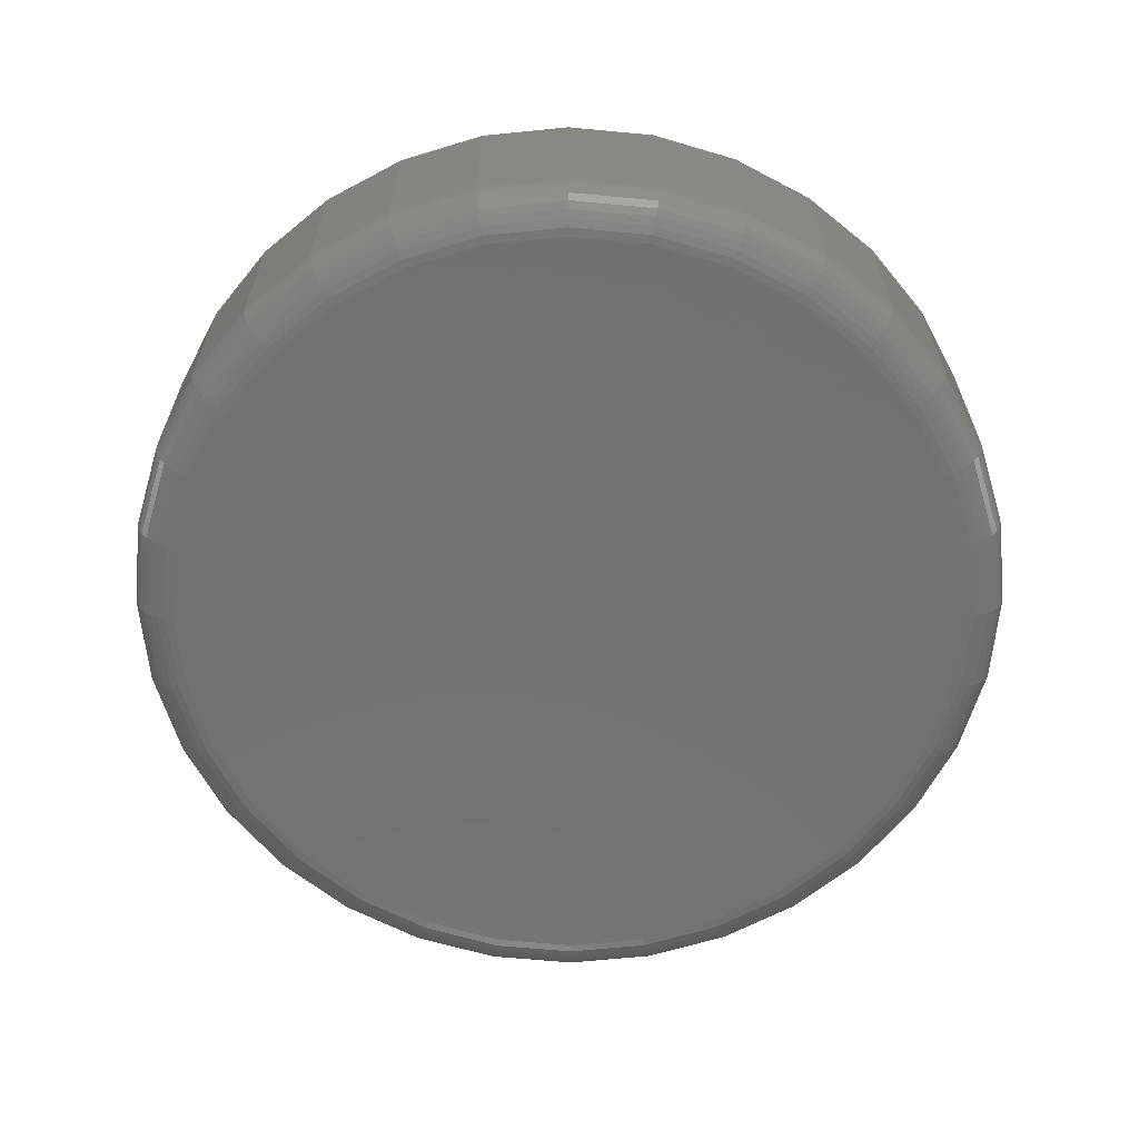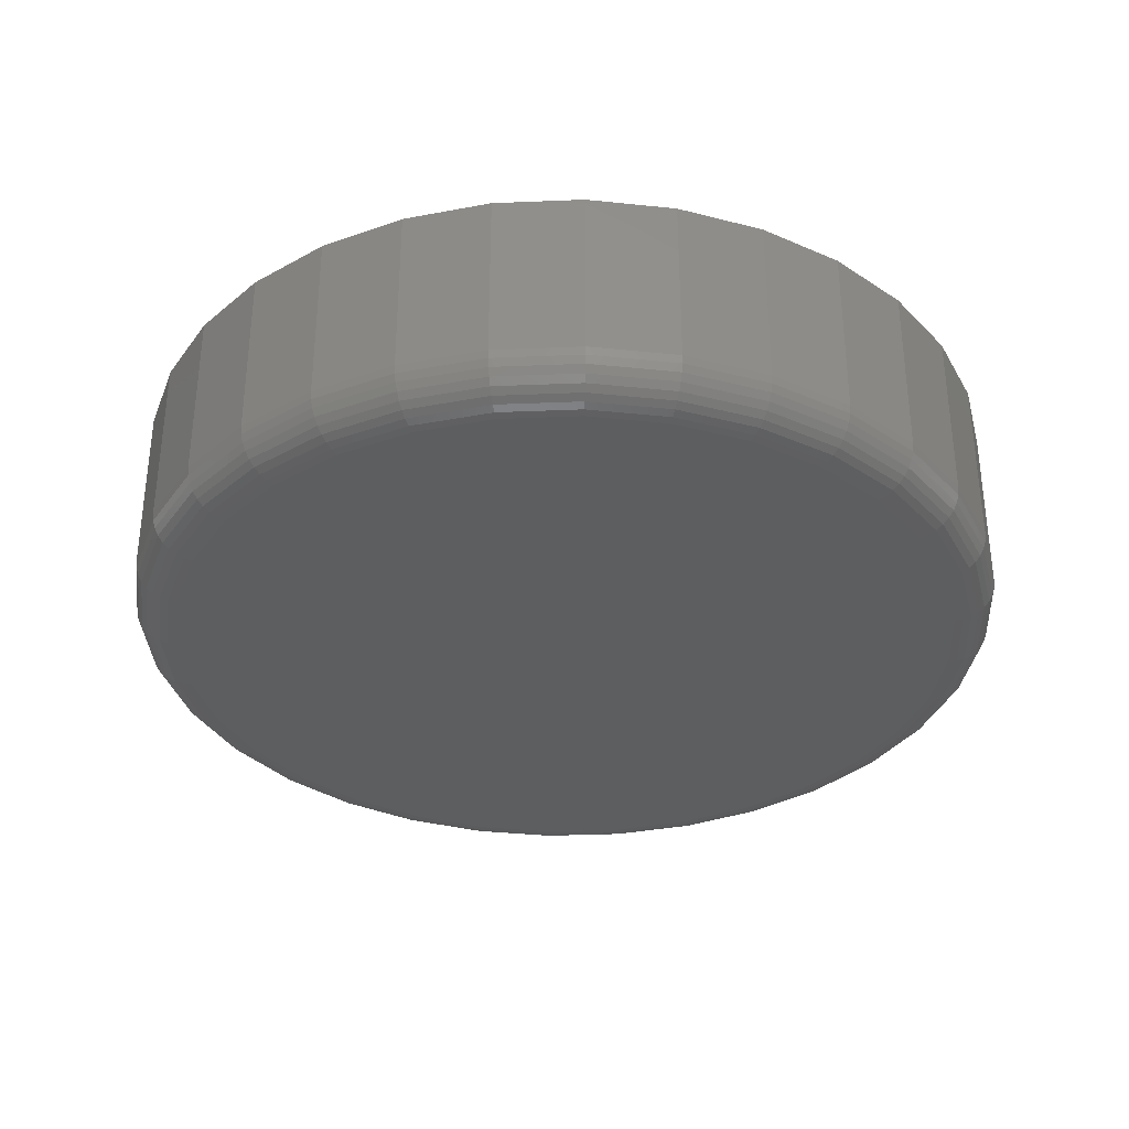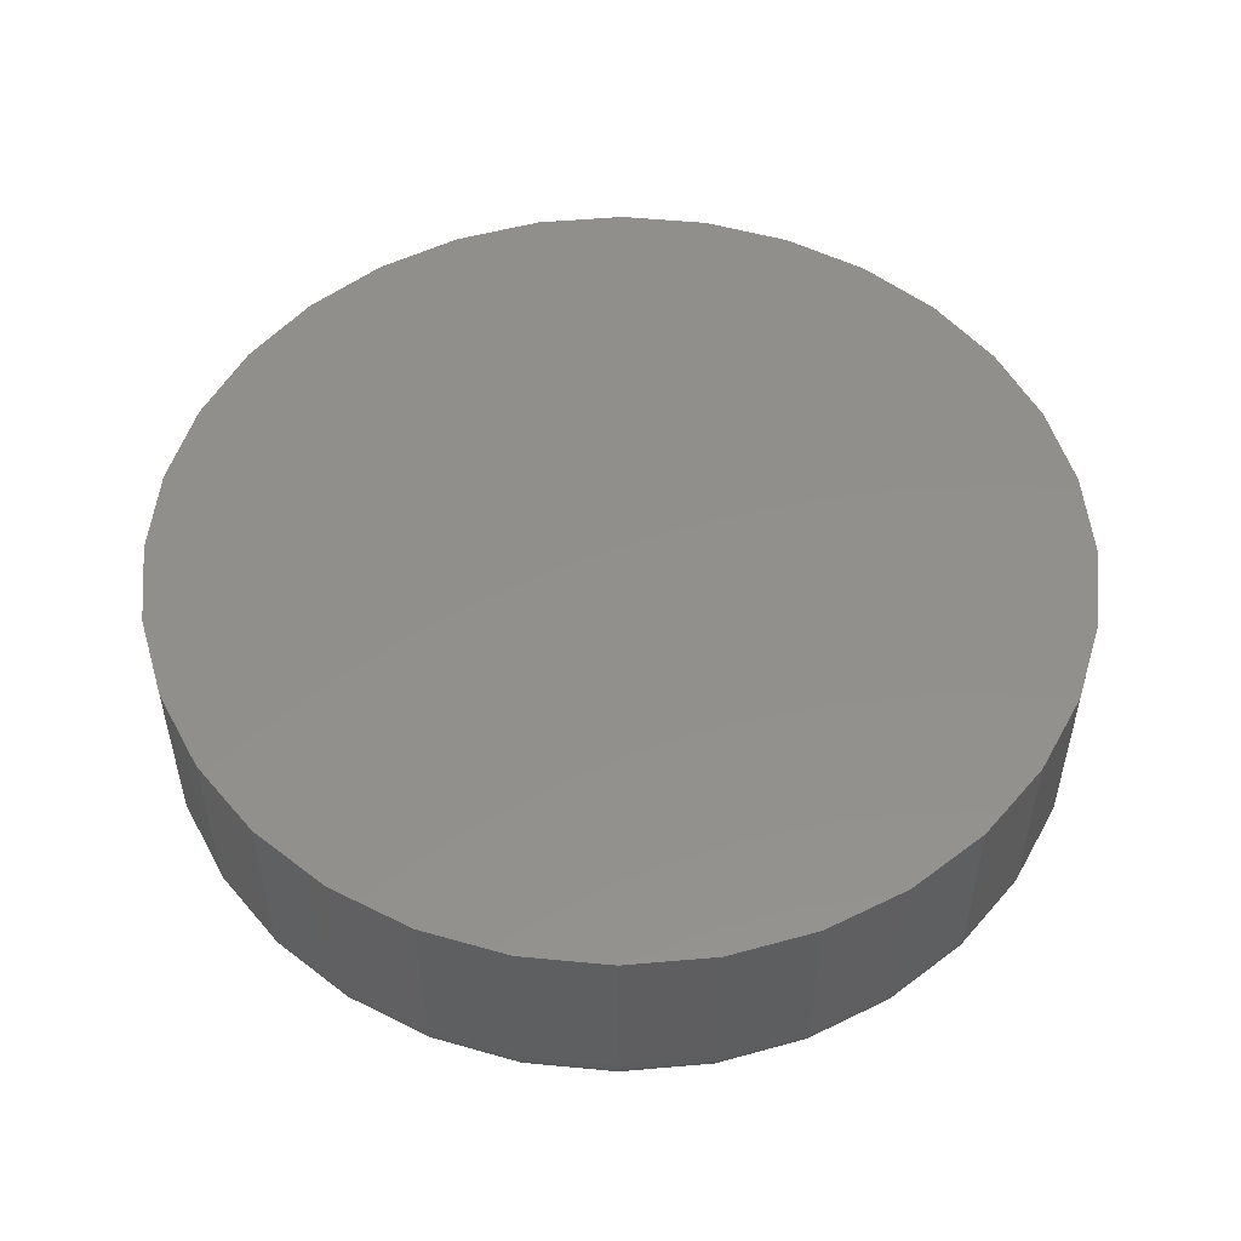
<metadata>
{"format":"stl","ext":"stl","renderer":"f3d","projection":"perspective","resolution":1024,"background":"white","views":[{"elev":-64.0,"azim":-44.8,"up":"+Y"},{"elev":-34.0,"azim":31.3,"up":"+Y"},{"elev":52.4,"azim":-78.5,"up":"+Y"}]}
</metadata>
<code>
# stl→obj: 320 verts, 636 faces
v -0.306 -0.07812 0.6053
v -0.2505 -0.07812 0.6053
v -0.2783 -0.07812 0.6081
v -0.3327 -0.07812 0.5972
v -0.2238 -0.07812 0.5972
v -0.2238 -0.07812 0.3343
v -0.306 -0.07812 0.3263
v -0.2505 -0.07812 0.3263
v -0.2783 -0.07812 0.3235
v -0.1992 -0.07812 0.5841
v -0.3573 -0.07812 0.5841
v -0.1777 -0.07812 0.5664
v -0.3789 -0.07812 0.5664
v -0.16 -0.07812 0.5448
v -0.3966 -0.07812 0.5448
v -0.1468 -0.07812 0.5202
v -0.4097 -0.07812 0.5202
v -0.1388 -0.07812 0.4935
v -0.4178 -0.07812 0.4935
v -0.136 -0.07812 0.4658
v -0.4206 -0.07812 0.4658
v -0.1388 -0.07812 0.438
v -0.4178 -0.07812 0.438
v -0.1468 -0.07812 0.4113
v -0.4097 -0.07812 0.4113
v -0.16 -0.07812 0.3867
v -0.3966 -0.07812 0.3867
v -0.1777 -0.07812 0.3652
v -0.3789 -0.07812 0.3652
v -0.1992 -0.07812 0.3475
v -0.3573 -0.07812 0.3475
v -0.3327 -0.07812 0.3343
v -0.1204 5.222e-17 0.4658
v -0.1204 -0.0625 0.4658
v -0.1234 5.189e-17 0.435
v -0.1234 -0.0625 0.435
v -0.1324 5.089e-17 0.4054
v -0.1324 -0.0625 0.4054
v -0.147 4.927e-17 0.3781
v -0.147 -0.0625 0.3781
v -0.1666 4.709e-17 0.3541
v -0.1666 -0.0625 0.3541
v -0.1906 4.443e-17 0.3345
v -0.1906 -0.0625 0.3345
v -0.2179 4.14e-17 0.3199
v -0.2179 -0.0625 0.3199
v -0.2475 3.811e-17 0.3109
v -0.2475 -0.0625 0.3109
v -0.2783 3.469e-17 0.3079
v -0.2783 -0.0625 0.3079
v -0.3091 3.127e-17 0.3109
v -0.3091 -0.0625 0.3109
v -0.3387 2.799e-17 0.3199
v -0.3387 -0.0625 0.3199
v -0.366 2.496e-17 0.3345
v -0.366 -0.0625 0.3345
v -0.3899 2.23e-17 0.3541
v -0.3899 -0.0625 0.3541
v -0.4096 2.012e-17 0.3781
v -0.4096 -0.0625 0.3781
v -0.4242 1.85e-17 0.4054
v -0.4242 -0.0625 0.4054
v -0.4332 1.75e-17 0.435
v -0.4332 -0.0625 0.435
v -0.4362 1.716e-17 0.4658
v -0.4362 -0.0625 0.4658
v -0.4332 1.75e-17 0.4966
v -0.4332 -0.0625 0.4966
v -0.4242 1.85e-17 0.5262
v -0.4242 -0.0625 0.5262
v -0.4096 2.012e-17 0.5535
v -0.4096 -0.0625 0.5535
v -0.3899 2.23e-17 0.5774
v -0.3899 -0.0625 0.5774
v -0.366 2.496e-17 0.5971
v -0.366 -0.0625 0.5971
v -0.3387 2.799e-17 0.6117
v -0.3387 -0.0625 0.6117
v -0.3091 3.127e-17 0.6207
v -0.3091 -0.0625 0.6207
v -0.2783 3.469e-17 0.6237
v -0.2783 -0.0625 0.6237
v -0.2475 3.811e-17 0.6207
v -0.2475 -0.0625 0.6207
v -0.2179 4.14e-17 0.6117
v -0.2179 -0.0625 0.6117
v -0.1906 4.443e-17 0.5971
v -0.1906 -0.0625 0.5971
v -0.1666 4.709e-17 0.5774
v -0.1666 -0.0625 0.5774
v -0.147 4.927e-17 0.5535
v -0.147 -0.0625 0.5535
v -0.1324 5.089e-17 0.5262
v -0.1324 -0.0625 0.5262
v -0.1234 5.189e-17 0.4966
v -0.1234 -0.0625 0.4966
v -0.133 -0.07782 0.4658
v -0.1358 -0.07782 0.4374
v -0.13 -0.07694 0.4658
v -0.1329 -0.07694 0.4369
v -0.1273 -0.07549 0.4658
v -0.1302 -0.07549 0.4363
v -0.125 -0.07355 0.4658
v -0.1279 -0.07355 0.4359
v -0.123 -0.07118 0.4658
v -0.126 -0.07118 0.4355
v -0.1216 -0.06848 0.4658
v -0.1246 -0.06848 0.4352
v -0.1207 -0.06555 0.4658
v -0.1237 -0.06555 0.435
v -0.4208 -0.07782 0.4374
v -0.4236 -0.07782 0.4658
v -0.4237 -0.07694 0.4369
v -0.4265 -0.07694 0.4658
v -0.4263 -0.07549 0.4363
v -0.4292 -0.07549 0.4658
v -0.4287 -0.07355 0.4359
v -0.4316 -0.07355 0.4658
v -0.4306 -0.07118 0.4355
v -0.4336 -0.07118 0.4658
v -0.432 -0.06848 0.4352
v -0.435 -0.06848 0.4658
v -0.4329 -0.06555 0.435
v -0.4359 -0.06555 0.4658
v -0.4125 -0.07782 0.4102
v -0.4153 -0.07694 0.4091
v -0.4177 -0.07549 0.408
v -0.4199 -0.07355 0.4071
v -0.4217 -0.07118 0.4064
v -0.4231 -0.06848 0.4058
v -0.4239 -0.06555 0.4055
v -0.3991 -0.07782 0.3851
v -0.4016 -0.07694 0.3834
v -0.4038 -0.07549 0.3819
v -0.4058 -0.07355 0.3806
v -0.4074 -0.07118 0.3795
v -0.4086 -0.06848 0.3787
v -0.4093 -0.06555 0.3782
v -0.381 -0.07782 0.363
v -0.3831 -0.07694 0.361
v -0.385 -0.07549 0.3591
v -0.3867 -0.07355 0.3574
v -0.3881 -0.07118 0.356
v -0.3891 -0.06848 0.355
v -0.3897 -0.06555 0.3544
v -0.359 -0.07782 0.345
v -0.3607 -0.07694 0.3425
v -0.3622 -0.07549 0.3403
v -0.3635 -0.07355 0.3383
v -0.3645 -0.07118 0.3367
v -0.3654 -0.06848 0.3355
v -0.3658 -0.06555 0.3348
v -0.3339 -0.07782 0.3315
v -0.335 -0.07694 0.3288
v -0.3361 -0.07549 0.3263
v -0.337 -0.07355 0.3241
v -0.3377 -0.07118 0.3223
v -0.3383 -0.06848 0.321
v -0.3386 -0.06555 0.3202
v -0.3066 -0.07782 0.3233
v -0.3072 -0.07694 0.3204
v -0.3077 -0.07549 0.3177
v -0.3082 -0.07355 0.3154
v -0.3086 -0.07118 0.3135
v -0.3089 -0.06848 0.3121
v -0.309 -0.06555 0.3112
v -0.2783 -0.07782 0.3205
v -0.2783 -0.07694 0.3175
v -0.2783 -0.07549 0.3148
v -0.2783 -0.07355 0.3125
v -0.2783 -0.07118 0.3105
v -0.2783 -0.06848 0.3091
v -0.2783 -0.06555 0.3082
v -0.2499 -0.07782 0.3233
v -0.2494 -0.07694 0.3204
v -0.2488 -0.07549 0.3177
v -0.2484 -0.07355 0.3154
v -0.248 -0.07118 0.3135
v -0.2477 -0.06848 0.3121
v -0.2475 -0.06555 0.3112
v -0.2227 -0.07782 0.3315
v -0.2216 -0.07694 0.3288
v -0.2205 -0.07549 0.3263
v -0.2196 -0.07355 0.3241
v -0.2189 -0.07118 0.3223
v -0.2183 -0.06848 0.321
v -0.218 -0.06555 0.3202
v -0.1976 -0.07782 0.345
v -0.1959 -0.07694 0.3425
v -0.1944 -0.07549 0.3403
v -0.1931 -0.07355 0.3383
v -0.192 -0.07118 0.3367
v -0.1912 -0.06848 0.3355
v -0.1907 -0.06555 0.3348
v -0.1755 -0.07782 0.363
v -0.1735 -0.07694 0.361
v -0.1716 -0.07549 0.3591
v -0.1699 -0.07355 0.3574
v -0.1685 -0.07118 0.356
v -0.1675 -0.06848 0.355
v -0.1669 -0.06555 0.3544
v -0.1575 -0.07782 0.3851
v -0.155 -0.07694 0.3834
v -0.1528 -0.07549 0.3819
v -0.1508 -0.07355 0.3806
v -0.1492 -0.07118 0.3795
v -0.148 -0.06848 0.3787
v -0.1473 -0.06555 0.3782
v -0.144 -0.07782 0.4102
v -0.1413 -0.07694 0.4091
v -0.1388 -0.07549 0.408
v -0.1366 -0.07355 0.4071
v -0.1348 -0.07118 0.4064
v -0.1335 -0.06848 0.4058
v -0.1327 -0.06555 0.4055
v -0.4208 -0.07782 0.4941
v -0.4237 -0.07694 0.4947
v -0.4263 -0.07549 0.4952
v -0.4287 -0.07355 0.4957
v -0.4306 -0.07118 0.4961
v -0.432 -0.06848 0.4964
v -0.4329 -0.06555 0.4965
v -0.1358 -0.07782 0.4941
v -0.1329 -0.07694 0.4947
v -0.1302 -0.07549 0.4952
v -0.1279 -0.07355 0.4957
v -0.126 -0.07118 0.4961
v -0.1246 -0.06848 0.4964
v -0.1237 -0.06555 0.4965
v -0.144 -0.07782 0.5214
v -0.1413 -0.07694 0.5225
v -0.1388 -0.07549 0.5236
v -0.1366 -0.07355 0.5245
v -0.1348 -0.07118 0.5252
v -0.1335 -0.06848 0.5258
v -0.1327 -0.06555 0.5261
v -0.1575 -0.07782 0.5465
v -0.155 -0.07694 0.5482
v -0.1528 -0.07549 0.5497
v -0.1508 -0.07355 0.551
v -0.1492 -0.07118 0.552
v -0.148 -0.06848 0.5529
v -0.1473 -0.06555 0.5533
v -0.1755 -0.07782 0.5685
v -0.1735 -0.07694 0.5706
v -0.1716 -0.07549 0.5725
v -0.1699 -0.07355 0.5742
v -0.1685 -0.07118 0.5756
v -0.1675 -0.06848 0.5766
v -0.1669 -0.06555 0.5772
v -0.1976 -0.07782 0.5866
v -0.1959 -0.07694 0.5891
v -0.1944 -0.07549 0.5913
v -0.1931 -0.07355 0.5933
v -0.192 -0.07118 0.5949
v -0.1912 -0.06848 0.5961
v -0.1907 -0.06555 0.5968
v -0.2227 -0.07782 0.6
v -0.2216 -0.07694 0.6028
v -0.2205 -0.07549 0.6052
v -0.2196 -0.07355 0.6074
v -0.2189 -0.07118 0.6092
v -0.2183 -0.06848 0.6106
v -0.218 -0.06555 0.6114
v -0.2499 -0.07782 0.6083
v -0.2494 -0.07694 0.6112
v -0.2488 -0.07549 0.6138
v -0.2484 -0.07355 0.6162
v -0.248 -0.07118 0.6181
v -0.2477 -0.06848 0.6195
v -0.2475 -0.06555 0.6204
v -0.2783 -0.07782 0.6111
v -0.2783 -0.07694 0.614
v -0.2783 -0.07549 0.6167
v -0.2783 -0.07355 0.6191
v -0.2783 -0.07118 0.6211
v -0.2783 -0.06848 0.6225
v -0.2783 -0.06555 0.6234
v -0.3066 -0.07782 0.6083
v -0.3072 -0.07694 0.6112
v -0.3077 -0.07549 0.6138
v -0.3082 -0.07355 0.6162
v -0.3086 -0.07118 0.6181
v -0.3089 -0.06848 0.6195
v -0.309 -0.06555 0.6204
v -0.3339 -0.07782 0.6
v -0.335 -0.07694 0.6028
v -0.3361 -0.07549 0.6052
v -0.337 -0.07355 0.6074
v -0.3377 -0.07118 0.6092
v -0.3383 -0.06848 0.6106
v -0.3386 -0.06555 0.6114
v -0.359 -0.07782 0.5866
v -0.3607 -0.07694 0.5891
v -0.3622 -0.07549 0.5913
v -0.3635 -0.07355 0.5933
v -0.3645 -0.07118 0.5949
v -0.3654 -0.06848 0.5961
v -0.3658 -0.06555 0.5968
v -0.381 -0.07782 0.5685
v -0.3831 -0.07694 0.5706
v -0.385 -0.07549 0.5725
v -0.3867 -0.07355 0.5742
v -0.3881 -0.07118 0.5756
v -0.3891 -0.06848 0.5766
v -0.3897 -0.06555 0.5772
v -0.3991 -0.07782 0.5465
v -0.4016 -0.07694 0.5482
v -0.4038 -0.07549 0.5497
v -0.4058 -0.07355 0.551
v -0.4074 -0.07118 0.552
v -0.4086 -0.06848 0.5529
v -0.4093 -0.06555 0.5533
v -0.4125 -0.07782 0.5214
v -0.4153 -0.07694 0.5225
v -0.4177 -0.07549 0.5236
v -0.4199 -0.07355 0.5245
v -0.4217 -0.07118 0.5252
v -0.4231 -0.06848 0.5258
v -0.4239 -0.06555 0.5261
f 1 2 3
f 2 1 4
f 2 4 5
f 6 7 8
f 8 7 9
f 5 4 10
f 10 4 11
f 10 11 12
f 12 11 13
f 12 13 14
f 14 13 15
f 14 15 16
f 16 15 17
f 16 17 18
f 18 17 19
f 18 19 20
f 20 19 21
f 20 21 22
f 22 21 23
f 22 23 24
f 24 23 25
f 24 25 26
f 26 25 27
f 26 27 28
f 28 27 29
f 28 29 30
f 30 29 31
f 30 31 6
f 6 31 32
f 6 32 7
f 33 34 35
f 35 34 36
f 35 36 37
f 37 36 38
f 37 38 39
f 39 38 40
f 39 40 41
f 41 40 42
f 41 42 43
f 43 42 44
f 43 44 45
f 45 44 46
f 45 46 47
f 47 46 48
f 47 48 49
f 49 48 50
f 49 50 51
f 51 50 52
f 51 52 53
f 53 52 54
f 53 54 55
f 55 54 56
f 55 56 57
f 57 56 58
f 57 58 59
f 59 58 60
f 59 60 61
f 61 60 62
f 61 62 63
f 63 62 64
f 63 64 65
f 65 64 66
f 65 66 67
f 67 66 68
f 67 68 69
f 69 68 70
f 69 70 71
f 71 70 72
f 71 72 73
f 73 72 74
f 73 74 75
f 75 74 76
f 75 76 77
f 77 76 78
f 77 78 79
f 79 78 80
f 79 80 81
f 81 80 82
f 81 82 83
f 83 82 84
f 83 84 85
f 85 84 86
f 85 86 87
f 87 86 88
f 87 88 89
f 89 88 90
f 89 90 91
f 91 90 92
f 91 92 93
f 93 92 94
f 93 94 95
f 95 94 96
f 95 96 33
f 33 96 34
f 20 22 97
f 97 22 98
f 97 98 99
f 99 98 100
f 99 100 101
f 101 100 102
f 101 102 103
f 103 102 104
f 103 104 105
f 105 104 106
f 105 106 107
f 107 106 108
f 107 108 109
f 109 108 110
f 109 110 34
f 34 110 36
f 23 21 111
f 111 21 112
f 111 112 113
f 113 112 114
f 113 114 115
f 115 114 116
f 115 116 117
f 117 116 118
f 117 118 119
f 119 118 120
f 119 120 121
f 121 120 122
f 121 122 123
f 123 122 124
f 123 124 64
f 64 124 66
f 25 23 125
f 125 23 111
f 125 111 126
f 126 111 113
f 126 113 127
f 127 113 115
f 127 115 128
f 128 115 117
f 128 117 129
f 129 117 119
f 129 119 130
f 130 119 121
f 130 121 131
f 131 121 123
f 131 123 62
f 62 123 64
f 27 25 132
f 132 25 125
f 132 125 133
f 133 125 126
f 133 126 134
f 134 126 127
f 134 127 135
f 135 127 128
f 135 128 136
f 136 128 129
f 136 129 137
f 137 129 130
f 137 130 138
f 138 130 131
f 138 131 60
f 60 131 62
f 29 27 139
f 139 27 132
f 139 132 140
f 140 132 133
f 140 133 141
f 141 133 134
f 141 134 142
f 142 134 135
f 142 135 143
f 143 135 136
f 143 136 144
f 144 136 137
f 144 137 145
f 145 137 138
f 145 138 58
f 58 138 60
f 31 29 146
f 146 29 139
f 146 139 147
f 147 139 140
f 147 140 148
f 148 140 141
f 148 141 149
f 149 141 142
f 149 142 150
f 150 142 143
f 150 143 151
f 151 143 144
f 151 144 152
f 152 144 145
f 152 145 56
f 56 145 58
f 32 31 153
f 153 31 146
f 153 146 154
f 154 146 147
f 154 147 155
f 155 147 148
f 155 148 156
f 156 148 149
f 156 149 157
f 157 149 150
f 157 150 158
f 158 150 151
f 158 151 159
f 159 151 152
f 159 152 54
f 54 152 56
f 7 32 160
f 160 32 153
f 160 153 161
f 161 153 154
f 161 154 162
f 162 154 155
f 162 155 163
f 163 155 156
f 163 156 164
f 164 156 157
f 164 157 165
f 165 157 158
f 165 158 166
f 166 158 159
f 166 159 52
f 52 159 54
f 9 7 167
f 167 7 160
f 167 160 168
f 168 160 161
f 168 161 169
f 169 161 162
f 169 162 170
f 170 162 163
f 170 163 171
f 171 163 164
f 171 164 172
f 172 164 165
f 172 165 173
f 173 165 166
f 173 166 50
f 50 166 52
f 8 9 174
f 174 9 167
f 174 167 175
f 175 167 168
f 175 168 176
f 176 168 169
f 176 169 177
f 177 169 170
f 177 170 178
f 178 170 171
f 178 171 179
f 179 171 172
f 179 172 180
f 180 172 173
f 180 173 48
f 48 173 50
f 6 8 181
f 181 8 174
f 181 174 182
f 182 174 175
f 182 175 183
f 183 175 176
f 183 176 184
f 184 176 177
f 184 177 185
f 185 177 178
f 185 178 186
f 186 178 179
f 186 179 187
f 187 179 180
f 187 180 46
f 46 180 48
f 30 6 188
f 188 6 181
f 188 181 189
f 189 181 182
f 189 182 190
f 190 182 183
f 190 183 191
f 191 183 184
f 191 184 192
f 192 184 185
f 192 185 193
f 193 185 186
f 193 186 194
f 194 186 187
f 194 187 44
f 44 187 46
f 28 30 195
f 195 30 188
f 195 188 196
f 196 188 189
f 196 189 197
f 197 189 190
f 197 190 198
f 198 190 191
f 198 191 199
f 199 191 192
f 199 192 200
f 200 192 193
f 200 193 201
f 201 193 194
f 201 194 42
f 42 194 44
f 26 28 202
f 202 28 195
f 202 195 203
f 203 195 196
f 203 196 204
f 204 196 197
f 204 197 205
f 205 197 198
f 205 198 206
f 206 198 199
f 206 199 207
f 207 199 200
f 207 200 208
f 208 200 201
f 208 201 40
f 40 201 42
f 24 26 209
f 209 26 202
f 209 202 210
f 210 202 203
f 210 203 211
f 211 203 204
f 211 204 212
f 212 204 205
f 212 205 213
f 213 205 206
f 213 206 214
f 214 206 207
f 214 207 215
f 215 207 208
f 215 208 38
f 38 208 40
f 22 24 98
f 98 24 209
f 98 209 100
f 100 209 210
f 100 210 102
f 102 210 211
f 102 211 104
f 104 211 212
f 104 212 106
f 106 212 213
f 106 213 108
f 108 213 214
f 108 214 110
f 110 214 215
f 110 215 36
f 36 215 38
f 21 19 112
f 112 19 216
f 112 216 114
f 114 216 217
f 114 217 116
f 116 217 218
f 116 218 118
f 118 218 219
f 118 219 120
f 120 219 220
f 120 220 122
f 122 220 221
f 122 221 124
f 124 221 222
f 124 222 66
f 66 222 68
f 18 20 223
f 223 20 97
f 223 97 224
f 224 97 99
f 224 99 225
f 225 99 101
f 225 101 226
f 226 101 103
f 226 103 227
f 227 103 105
f 227 105 228
f 228 105 107
f 228 107 229
f 229 107 109
f 229 109 96
f 96 109 34
f 16 18 230
f 230 18 223
f 230 223 231
f 231 223 224
f 231 224 232
f 232 224 225
f 232 225 233
f 233 225 226
f 233 226 234
f 234 226 227
f 234 227 235
f 235 227 228
f 235 228 236
f 236 228 229
f 236 229 94
f 94 229 96
f 14 16 237
f 237 16 230
f 237 230 238
f 238 230 231
f 238 231 239
f 239 231 232
f 239 232 240
f 240 232 233
f 240 233 241
f 241 233 234
f 241 234 242
f 242 234 235
f 242 235 243
f 243 235 236
f 243 236 92
f 92 236 94
f 12 14 244
f 244 14 237
f 244 237 245
f 245 237 238
f 245 238 246
f 246 238 239
f 246 239 247
f 247 239 240
f 247 240 248
f 248 240 241
f 248 241 249
f 249 241 242
f 249 242 250
f 250 242 243
f 250 243 90
f 90 243 92
f 10 12 251
f 251 12 244
f 251 244 252
f 252 244 245
f 252 245 253
f 253 245 246
f 253 246 254
f 254 246 247
f 254 247 255
f 255 247 248
f 255 248 256
f 256 248 249
f 256 249 257
f 257 249 250
f 257 250 88
f 88 250 90
f 5 10 258
f 258 10 251
f 258 251 259
f 259 251 252
f 259 252 260
f 260 252 253
f 260 253 261
f 261 253 254
f 261 254 262
f 262 254 255
f 262 255 263
f 263 255 256
f 263 256 264
f 264 256 257
f 264 257 86
f 86 257 88
f 2 5 265
f 265 5 258
f 265 258 266
f 266 258 259
f 266 259 267
f 267 259 260
f 267 260 268
f 268 260 261
f 268 261 269
f 269 261 262
f 269 262 270
f 270 262 263
f 270 263 271
f 271 263 264
f 271 264 84
f 84 264 86
f 3 2 272
f 272 2 265
f 272 265 273
f 273 265 266
f 273 266 274
f 274 266 267
f 274 267 275
f 275 267 268
f 275 268 276
f 276 268 269
f 276 269 277
f 277 269 270
f 277 270 278
f 278 270 271
f 278 271 82
f 82 271 84
f 1 3 279
f 279 3 272
f 279 272 280
f 280 272 273
f 280 273 281
f 281 273 274
f 281 274 282
f 282 274 275
f 282 275 283
f 283 275 276
f 283 276 284
f 284 276 277
f 284 277 285
f 285 277 278
f 285 278 80
f 80 278 82
f 4 1 286
f 286 1 279
f 286 279 287
f 287 279 280
f 287 280 288
f 288 280 281
f 288 281 289
f 289 281 282
f 289 282 290
f 290 282 283
f 290 283 291
f 291 283 284
f 291 284 292
f 292 284 285
f 292 285 78
f 78 285 80
f 11 4 293
f 293 4 286
f 293 286 294
f 294 286 287
f 294 287 295
f 295 287 288
f 295 288 296
f 296 288 289
f 296 289 297
f 297 289 290
f 297 290 298
f 298 290 291
f 298 291 299
f 299 291 292
f 299 292 76
f 76 292 78
f 13 11 300
f 300 11 293
f 300 293 301
f 301 293 294
f 301 294 302
f 302 294 295
f 302 295 303
f 303 295 296
f 303 296 304
f 304 296 297
f 304 297 305
f 305 297 298
f 305 298 306
f 306 298 299
f 306 299 74
f 74 299 76
f 15 13 307
f 307 13 300
f 307 300 308
f 308 300 301
f 308 301 309
f 309 301 302
f 309 302 310
f 310 302 303
f 310 303 311
f 311 303 304
f 311 304 312
f 312 304 305
f 312 305 313
f 313 305 306
f 313 306 72
f 72 306 74
f 17 15 314
f 314 15 307
f 314 307 315
f 315 307 308
f 315 308 316
f 316 308 309
f 316 309 317
f 317 309 310
f 317 310 318
f 318 310 311
f 318 311 319
f 319 311 312
f 319 312 320
f 320 312 313
f 320 313 70
f 70 313 72
f 19 17 216
f 216 17 314
f 216 314 217
f 217 314 315
f 217 315 218
f 218 315 316
f 218 316 219
f 219 316 317
f 219 317 220
f 220 317 318
f 220 318 221
f 221 318 319
f 221 319 222
f 222 319 320
f 222 320 68
f 68 320 70
f 81 83 79
f 77 79 83
f 85 77 83
f 47 51 45
f 49 51 47
f 51 53 45
f 45 53 55
f 45 55 43
f 43 55 57
f 43 57 41
f 41 57 59
f 41 59 39
f 39 59 61
f 39 61 37
f 37 61 63
f 37 63 35
f 35 63 65
f 35 65 33
f 33 65 67
f 33 67 95
f 95 67 69
f 95 69 93
f 93 69 71
f 93 71 91
f 91 71 73
f 91 73 89
f 89 73 75
f 89 75 87
f 87 75 77
f 87 77 85

</code>
